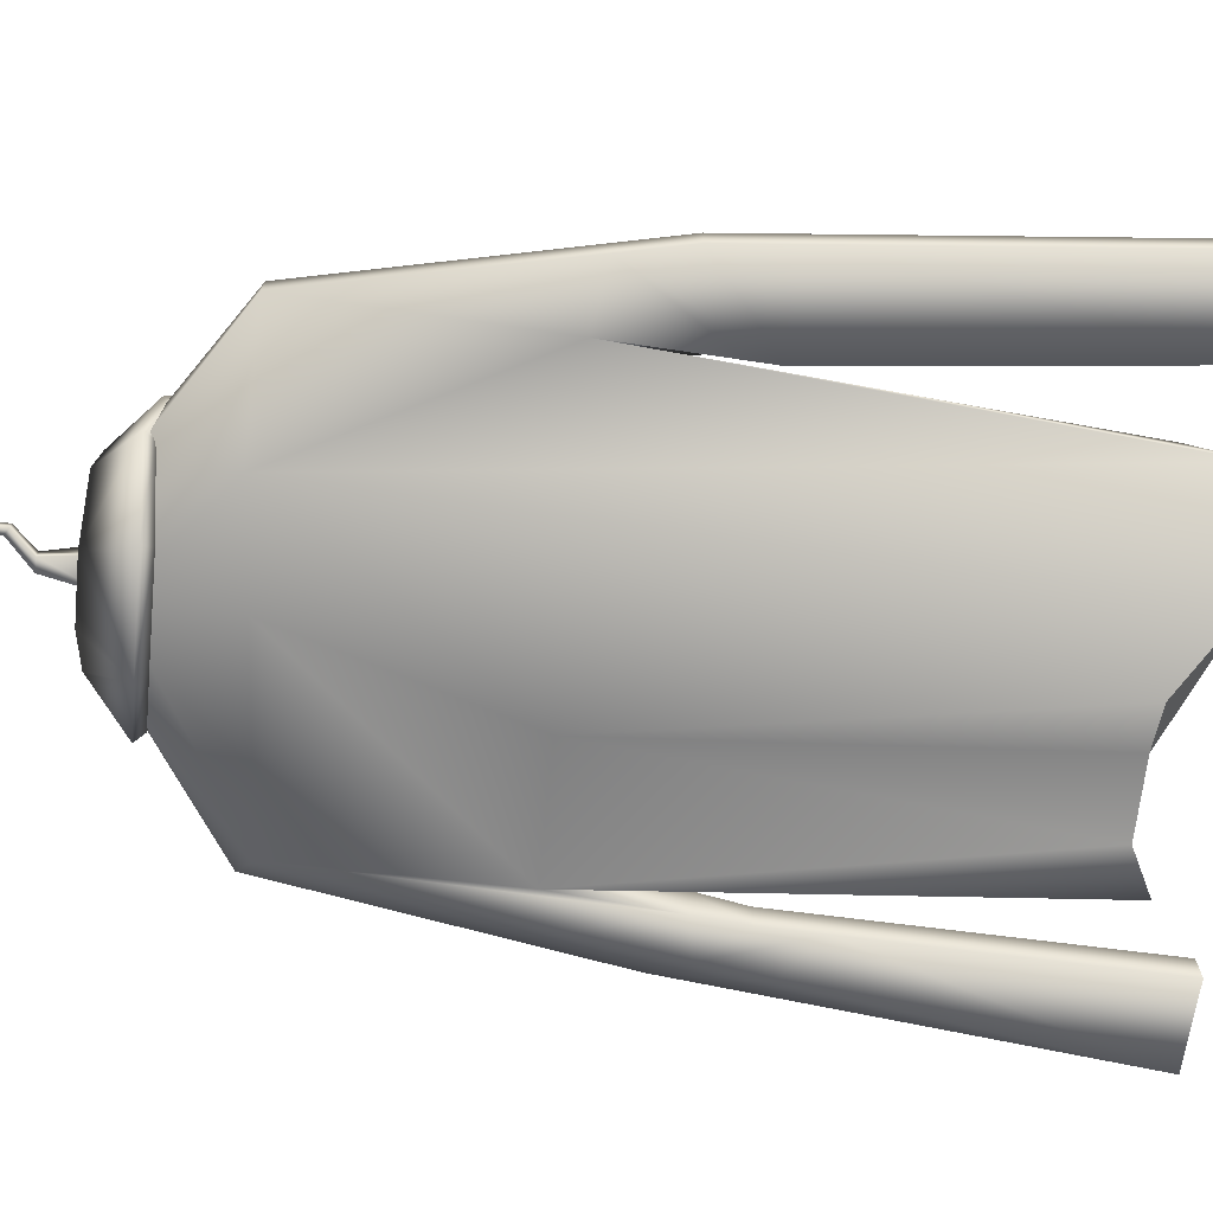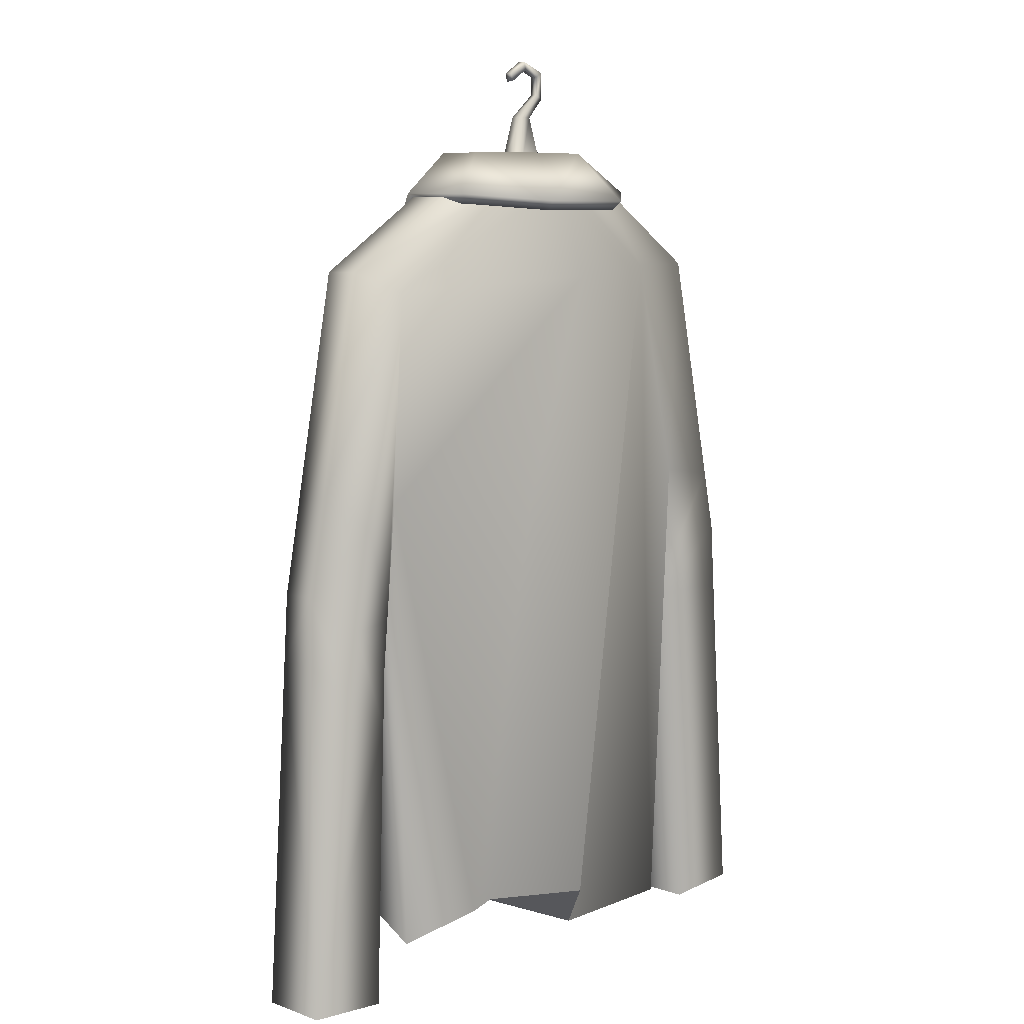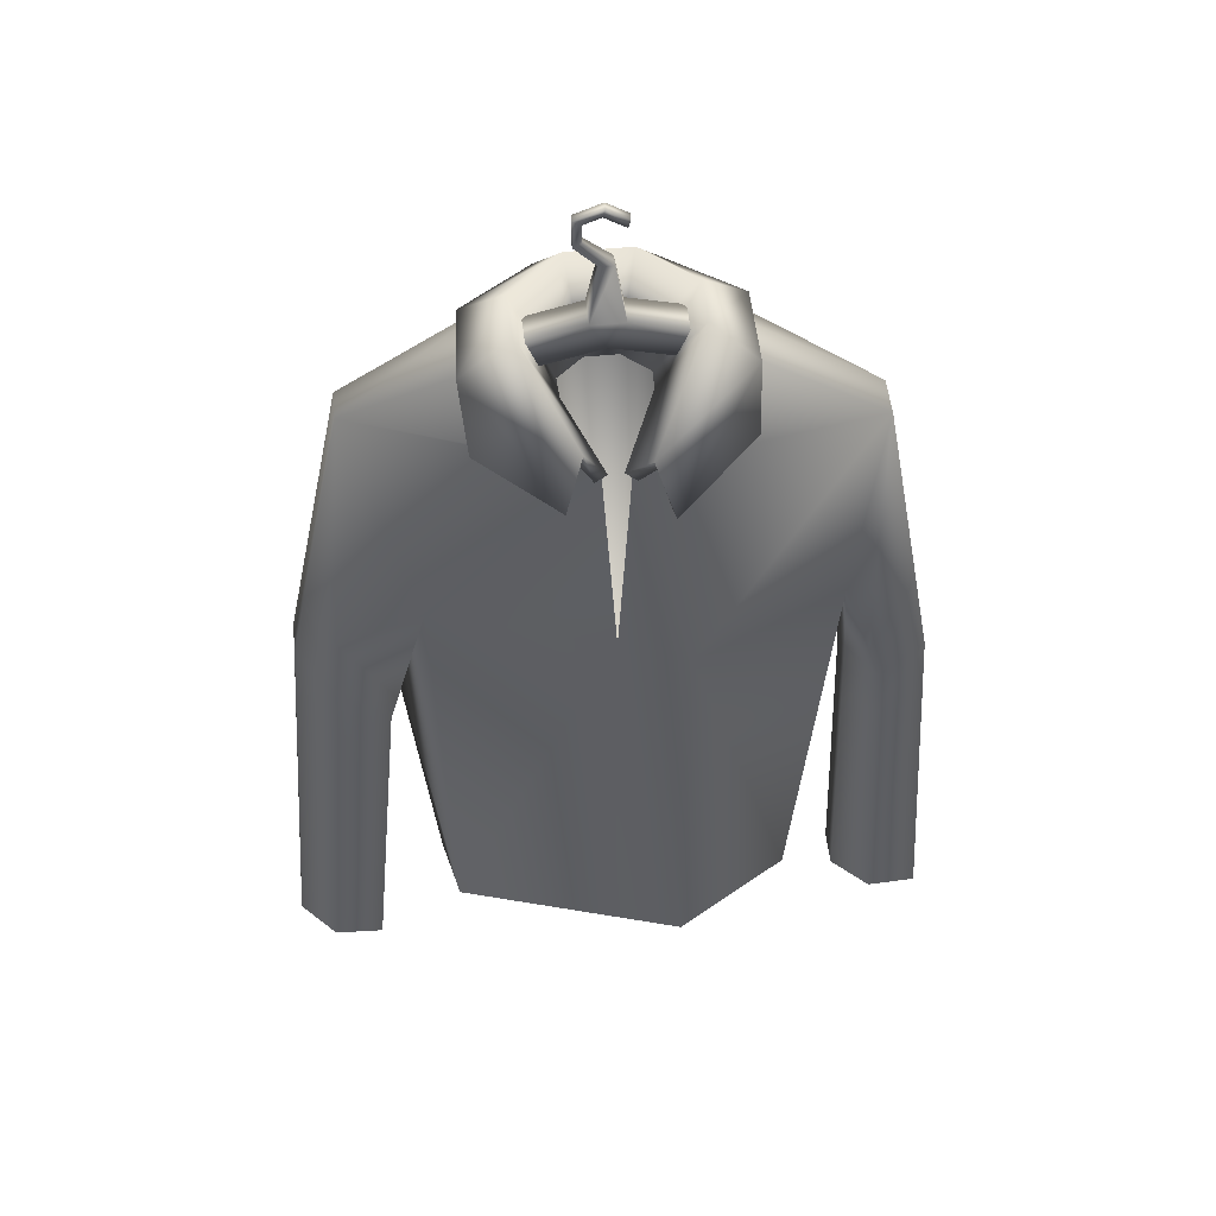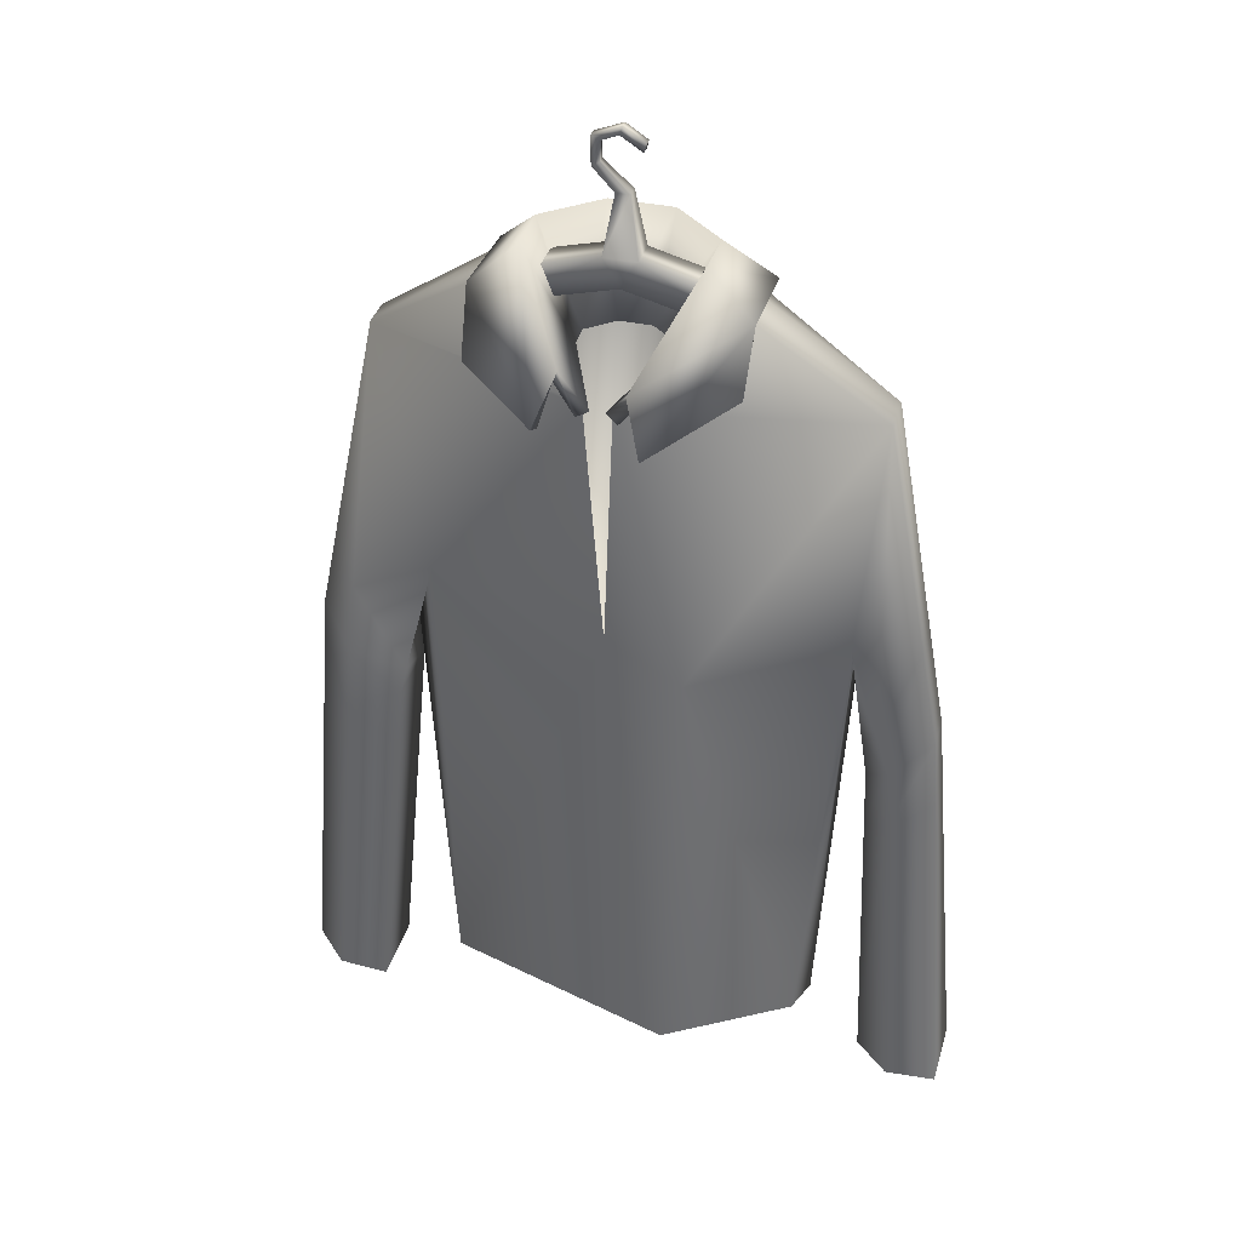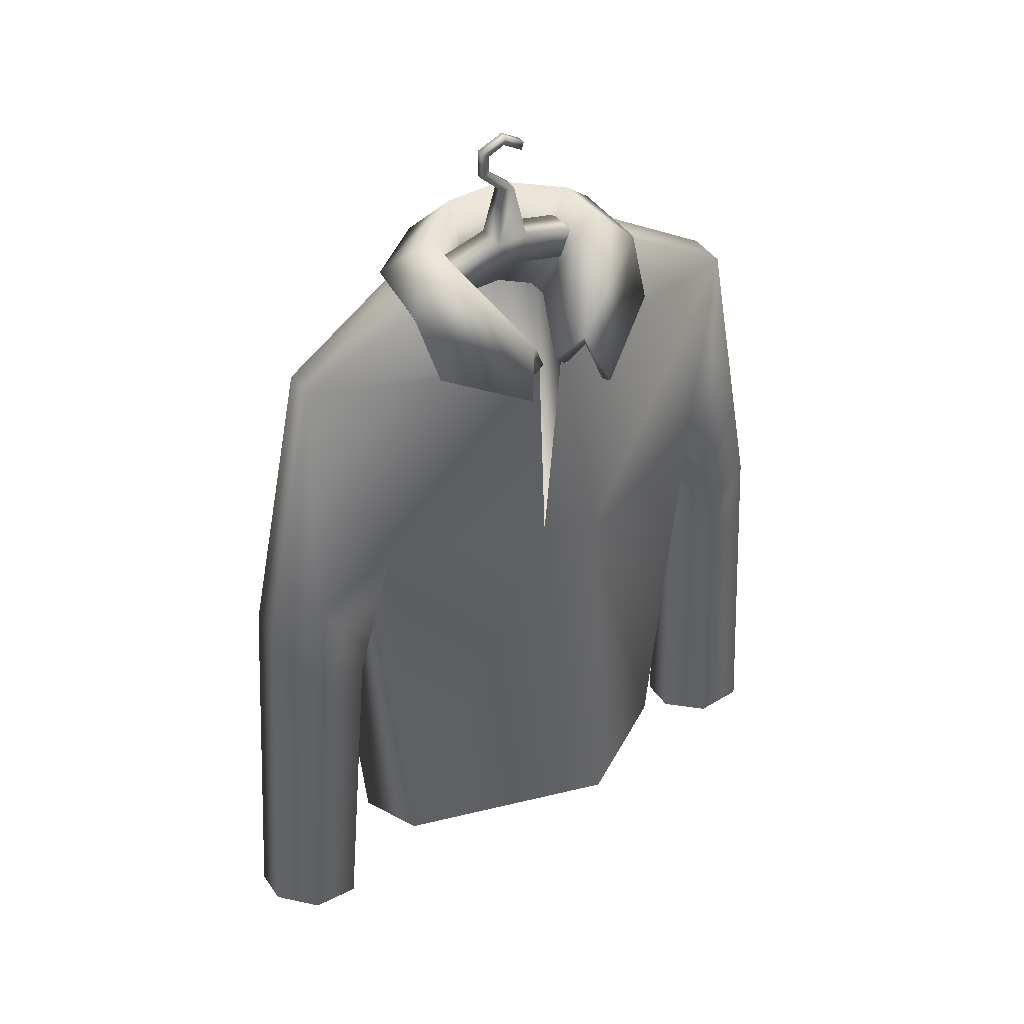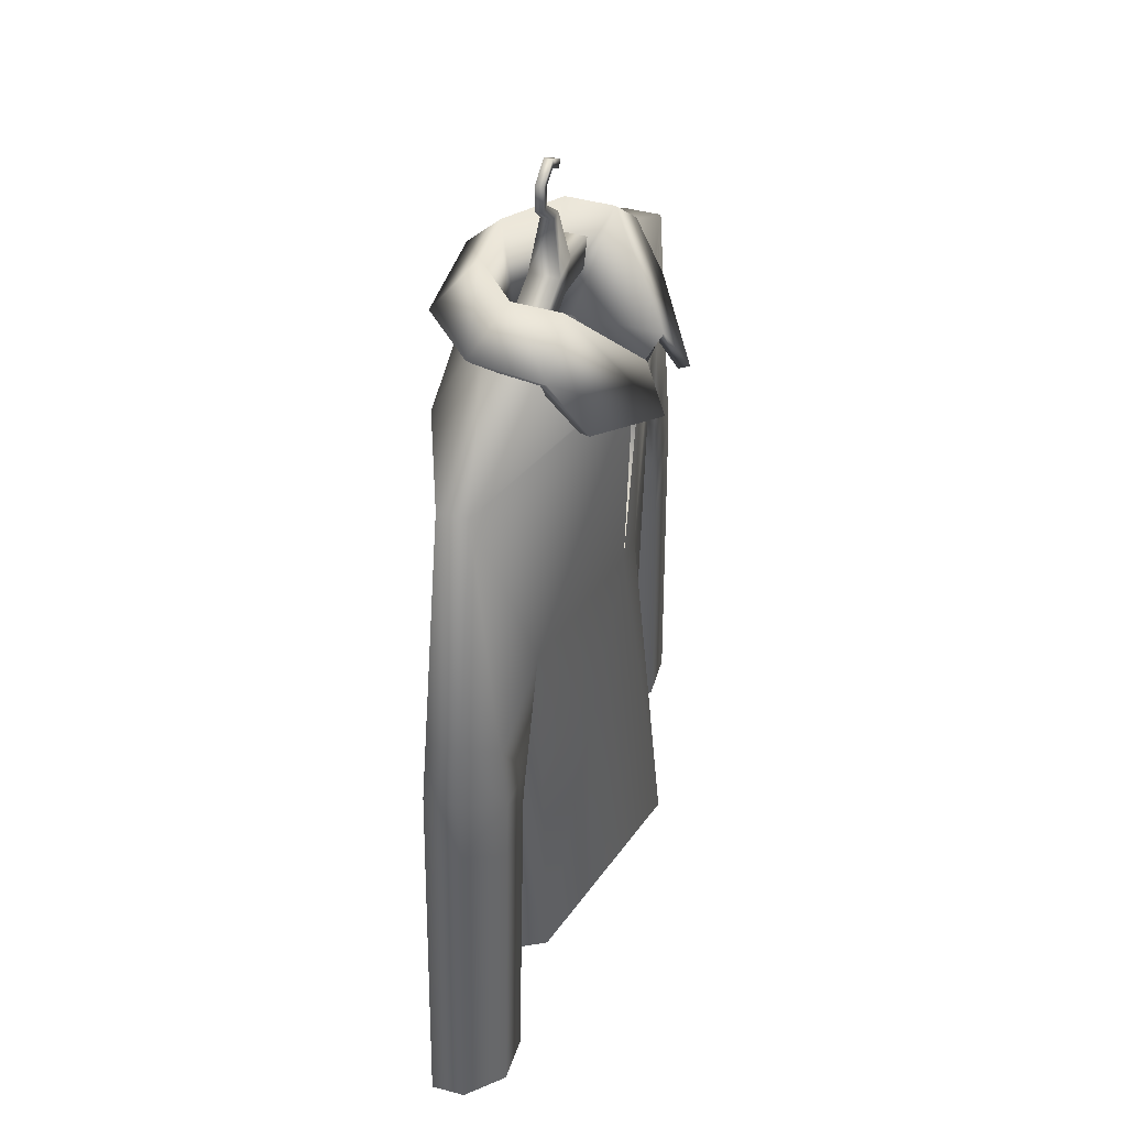
<metadata>
{"format":"obj","ext":"obj","renderer":"f3d","projection":"perspective","resolution":1024,"background":"white","views":[{"elev":-70.9,"azim":-95.3,"up":"+Z"},{"elev":8.0,"azim":133.9,"up":"+Y"},{"elev":51.4,"azim":-6.1,"up":"+Y"},{"elev":36.8,"azim":15.7,"up":"+Y"},{"elev":44.1,"azim":-32.7,"up":"+Y"},{"elev":45.0,"azim":-72.9,"up":"+Y"}]}
</metadata>
<code>
o clothes_001
v -0.164 -0.896 -0.04537
v 0.1908 -0.8773 -0.01581
v -0.2185 -0.1864 -0.03095
v -0.08344 -0.09662 -0.03095
v -0.2064 -0.4174 -0.03095
v 0.2173 -0.4174 -0.03095
v -0.1991 -0.5575 -0.03366
v -0.2811 -0.4899 -0.03366
v 0.2323 -0.5805 -0.03095
v -0.2333 -0.9222 -0.03095
v -0.3152 -0.9164 -0.03095
v 0.2442 -0.9222 -0.03095
v 0.3261 -0.9164 -0.03095
v -0.16 -0.4054 0.0381
v 0.2384 -0.1891 0.03795
v -0.2185 -0.1864 -0.001516
v 0.09433 -0.09662 0.03752
v -0.08344 -0.09662 0.03752
v -0.1496 -0.8562 0.04138
v -0.1991 -0.5575 0.03481
v 0.2963 -0.5044 0.04033
v -0.2333 -0.9222 0.03752
v 0.3261 -0.9164 0.03752
v 0.005442 -0.8471 -0.08917
v 0.07355 -0.4178 -0.08236
v 0.001976 -0.1954 -0.08435
v 0.005442 -0.09662 -0.06273
v -0.01299 -0.1835 0.07764
v -0.007466 -0.1864 0.08053
v 0.007479 -0.4254 0.07174
v 0.07599 -0.4698 0.06419
v 0.07011 -0.8632 0.1024
v 0.2173 -0.4174 0.03752
v 0.1831 -0.8569 0.03752
v 0.2568 -0.5505 0.03805
v 0.2323 -0.5805 0.003289
v 0.2783 -0.9198 0.03752
v 0.2442 -0.9222 0.003289
v -0.2468 -0.5182 0.03481
v -0.2811 -0.4899 0.00058
v -0.281 -0.9189 0.03752
v -0.3152 -0.9164 0.003289
v -0.09975 -0.1864 -0.0769
v -0.04921 -0.9101 -0.02306
v 0.1309 -0.8471 -0.0547
v 0.07148 -0.8569 -0.02011
v 0.01835 -0.1864 0.08053
v 0.2384 -0.1891 0.001325
v 0.2103 -0.2076 -0.03721
v 0.09433 -0.09662 -0.004682
v 0.06332 -0.09662 -0.05126
v 0.2963 -0.5044 0.006086
v 0.2677 -0.5384 -0.0294
v -0.01205 -0.1648 -0.0424
v 0.02293 -0.1648 -0.0424
v -0.04035 -0.1648 -0.01683
v 0.05123 -0.1648 -0.01683
v -0.04035 -0.1664 0.009808
v 0.05123 -0.1664 0.009806
v -0.1006 -0.1418 0.01344
v 0.1115 -0.1418 0.01344
v -0.1006 -0.1111 0.01344
v 0.1115 -0.1111 0.01344
v -0.1006 -0.1111 -0.0157
v 0.1115 -0.1111 -0.0157
v -0.1006 -0.1418 -0.0157
v 0.1115 -0.1418 -0.0157
v 0.005442 -0.1139 0.01344
v 0.005442 -0.1139 -0.0157
v -0.009913 -0.08722 0.01343
v 0.0208 -0.08722 0.01344
v -0.009913 -0.08722 -0.0157
v 0.0208 -0.08722 -0.0157
v -0.000997 -0.0328 0.004976
v 0.01188 -0.0328 0.004977
v 0.01188 -0.0328 -0.00724
v -0.000997 -0.0328 -0.007241
v -0.02132 -0.01305 0.002854
v -0.01405 -0.00885 0.002856
v -0.01405 -0.00885 -0.005118
v -0.02132 -0.01305 -0.005118
v -0.02132 0.01384 0.002854
v -0.01405 0.009634 0.002856
v -0.01405 0.009634 -0.005117
v -0.02132 0.01384 -0.005118
v 0.004484 0.0244 0.002854
v 0.002309 0.01628 0.002854
v 0.00231 0.01628 -0.005118
v 0.004484 0.0244 -0.005118
v 0.02414 0.01181 0.002854
v 0.02196 0.003689 0.002856
v 0.02196 0.003689 -0.005117
v 0.02414 0.01181 -0.005118
v -0.2047 -0.617 -0.03322
v -0.2047 -0.617 0.03526
v -0.2524 -0.5835 0.03526
v -0.2866 -0.5595 0.001022
v -0.2866 -0.5595 -0.03322
v -0.2006 -0.5286 -0.0331
v -0.191 -0.5261 0.03549
v -0.241 -0.4496 0.0273
v -0.2681 -0.4272 0.000147
v -0.2681 -0.4272 -0.0331
v 0.2277 -0.5309 -0.03095
v 0.2503 -0.4378 -0.03177
v 0.2787 -0.4086 0.004638
v 0.2787 -0.4086 0.03961
v 0.2448 -0.51 0.03789
v 0.2277 -0.5309 0.01369
v 0.2342 -0.637 -0.03095
v 0.2774 -0.6008 -0.02966
v 0.3012 -0.5725 -3.6e-05
v 0.3012 -0.5725 0.03986
v 0.2603 -0.6115 0.03796
v 0.2342 -0.637 0.003289
v -0.001795 -0.1918 0.07923
v 0.01172 -0.191 0.07939
v -0.02413 -0.07021 -0.0545
v 0.0346 -0.07021 -0.0545
v -0.04621 -0.119 -0.09492
v 0.05669 -0.119 -0.09491
v -0.07272 -0.07019 -0.01119
v -0.1124 -0.1096 -0.03846
v 0.0832 -0.07019 -0.01119
v 0.126 -0.1124 -0.03687
v -0.07197 -0.07214 0.03569
v -0.1179 -0.1142 0.0351
v 0.08242 -0.07011 0.03584
v 0.1252 -0.1112 0.04381
v -0.02298 -0.1481 0.09613
v -0.03974 -0.1921 0.1182
v 0.0335 -0.1618 0.09642
v 0.05036 -0.208 0.1179
v -0.1122 -0.1668 0.07094
v 0.1228 -0.1664 0.07111
v -0.01008 -0.1735 -0.03691
v 0.02056 -0.1735 -0.03691
v -0.03466 -0.173 -0.01444
v 0.04512 -0.173 -0.01445
v -0.03384 -0.1724 0.008177
v 0.04423 -0.1701 0.008185
v -0.02541 -0.08735 -0.05527
v 0.03589 -0.08735 -0.05527
v 0.05325 -0.1285 -0.08634
v -0.04278 -0.1285 -0.08634
v -0.1045 -0.1192 -0.03441
v -0.07283 -0.08739 -0.01127
v 0.08331 -0.08739 -0.01126
v 0.1182 -0.122 -0.03284
v -0.1126 -0.1237 0.02558
v -0.07422 -0.08963 0.03109
v 0.08476 -0.08954 0.03081
v 0.1206 -0.1207 0.03399
v -0.03738 -0.1966 0.1075
v -0.0286 -0.161 0.09106
v 0.03969 -0.1765 0.08975
v 0.04882 -0.2121 0.1071
v -0.1063 -0.17 0.0602
v 0.1174 -0.1697 0.05996
v -0.01485 -0.175 -0.04991
v 0.02533 -0.175 -0.04991
v -0.04696 -0.1758 -0.02064
v 0.05742 -0.1758 -0.02065
v -0.04717 -0.1784 0.00971
v 0.05754 -0.1785 0.009283
v -0.01306 -0.1973 0.08184
v 0.02268 -0.1992 0.08159
f 100 101 39 20
f 107 108 35 21
f 95 96 41 22
f 113 114 37 23
f 5 3 43
f 3 4 43
f 1 5 43 44
f 103 99 7 8
f 98 94 10 11
f 4 3 16 18
f 2 6 33 34
f 5 1 19 14
f 102 103 8 40
f 7 99 100 20
f 109 104 9 36
f 97 98 11 42
f 10 94 95 22
f 115 110 12 38
f 13 112 113 23
f 46 25 45
f 17 47 15
f 16 29 28 18
f 14 30 29 16
f 47 30 31 15
f 19 32 30 14
f 15 31 33
f 31 32 34 33
f 114 115 38 37
f 35 108 109 36
f 96 97 42 41
f 39 101 102 40
f 43 4 27 26
f 43 26 25
f 44 43 24
f 24 43 25
f 45 25 6 2
f 24 25 46
f 30 32 31
f 110 111 13 12
f 48 49 51 50
f 105 106 52 53
f 104 105 53 9
f 48 50 17 15
f 52 106 107 21
f 26 49 6 25
f 27 51 49 26
f 111 112 13
f 55 54 30
f 54 56 30
f 57 55 30
f 56 58 30
f 59 57 30
f 58 28 30
f 47 59 30
f 60 68 70 62
f 62 70 72 64
f 64 72 69 66
f 73 71 63 65
f 69 73 65 67
f 71 68 61 63
f 90 91 92 93
f 70 68 71
f 69 72 73
f 70 71 75 74
f 71 73 76 75
f 73 72 77 76
f 72 70 74 77
f 74 75 79 78
f 75 76 80 79
f 76 77 81 80
f 77 74 78 81
f 78 79 83 82
f 79 80 84 83
f 80 81 85 84
f 81 78 82 85
f 82 83 87 86
f 83 84 88 87
f 84 85 89 88
f 85 82 86 89
f 86 87 91 90
f 87 88 92 91
f 88 89 93 92
f 89 86 90 93
f 95 94 7 20
f 20 39 96 95
f 39 40 97 96
f 8 98 97 40
f 7 94 98 8
f 100 99 5 14
f 14 16 101 100
f 102 101 16
f 3 103 102 16
f 5 99 103 3
f 49 105 104 6
f 49 48 106 105
f 107 106 48 15
f 15 33 108 107
f 109 108 33
f 6 104 109 33
f 53 111 110 9
f 52 112 111 53
f 113 112 52 21
f 21 35 114 113
f 35 36 115 114
f 9 110 115 36
f 44 46 32
f 44 24 46
f 46 45 34
f 45 2 34
f 34 32 46
f 32 19 44
f 19 1 44
f 41 42 11 10 22
f 37 38 12 13 23
f 67 61 68 69
f 60 66 69 68
f 118 119 121 120
f 118 120 123 122
f 121 119 124 125
f 122 123 127 126
f 125 124 128 129
f 126 127 131 130
f 129 128 132 133
f 131 127 134
f 129 133 135
f 119 118 136 137
f 118 122 138 136
f 124 119 137 139
f 122 126 140 138
f 128 124 139 141
f 126 130 116 140
f 132 128 141 117
f 142 145 144 143
f 142 147 146 145
f 144 149 148 143
f 147 151 150 146
f 149 153 152 148
f 151 155 154 150
f 153 157 156 152
f 154 158 150
f 153 159 157
f 143 161 160 142
f 142 160 162 147
f 148 163 161 143
f 147 162 164 151
f 152 165 163 148
f 151 164 166 155
f 156 167 165 152
f 127 150 158 134
f 130 155 166 116
f 129 153 149 125
f 138 162 160 136
f 134 158 154 131
f 116 166 164 140
f 137 161 163 139
f 125 149 144 121
f 133 157 159 135
f 141 165 167 117
f 121 144 145 120
f 131 154 155 130
f 123 146 150 127
f 135 159 153 129
f 117 167 156 132
f 120 145 146 123
f 140 164 162 138
f 136 160 161 137
f 132 156 157 133
f 139 163 165 141

</code>
